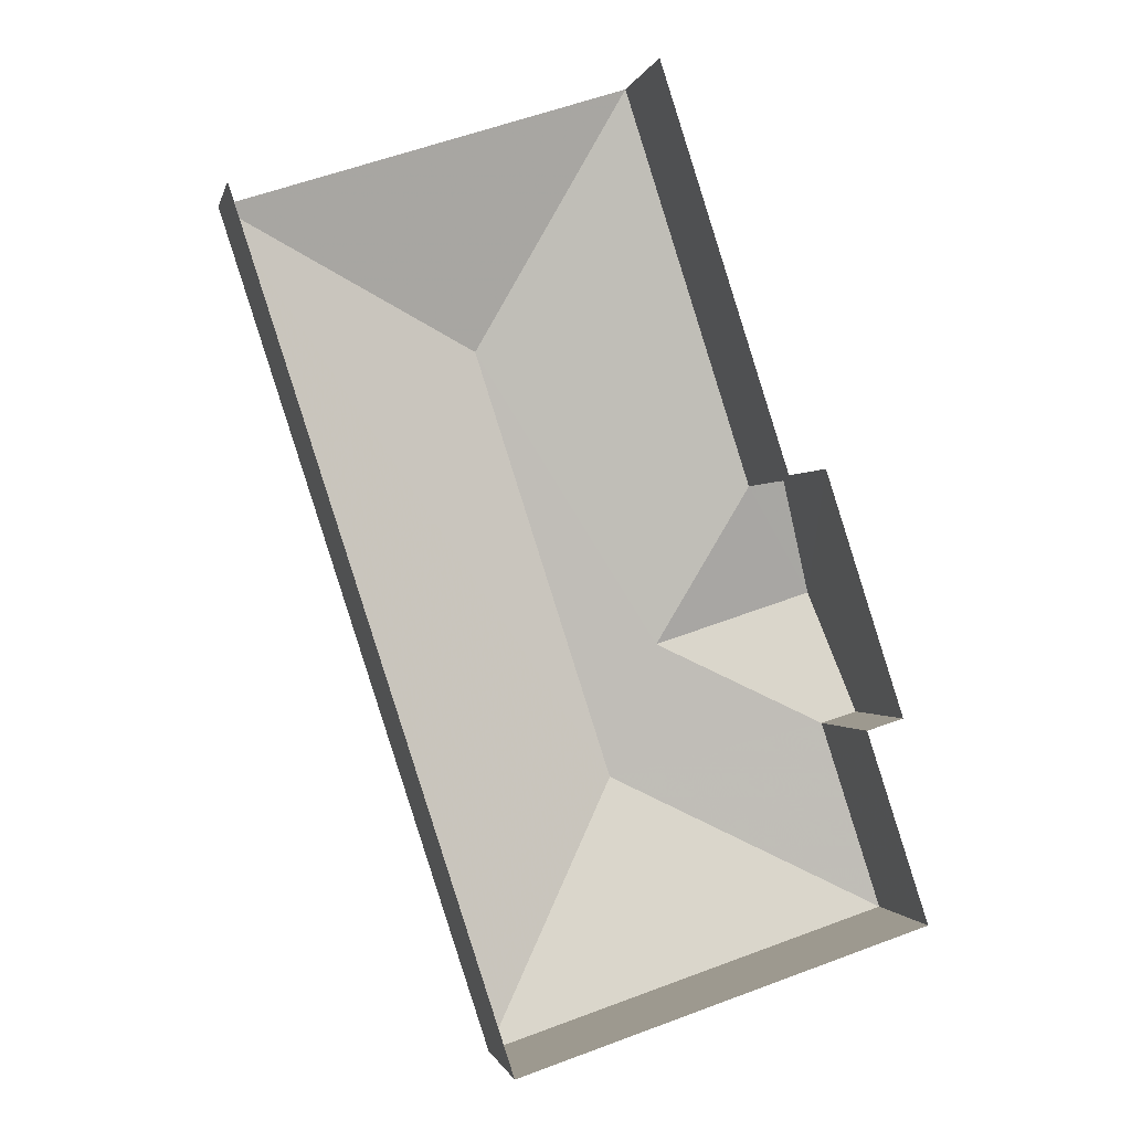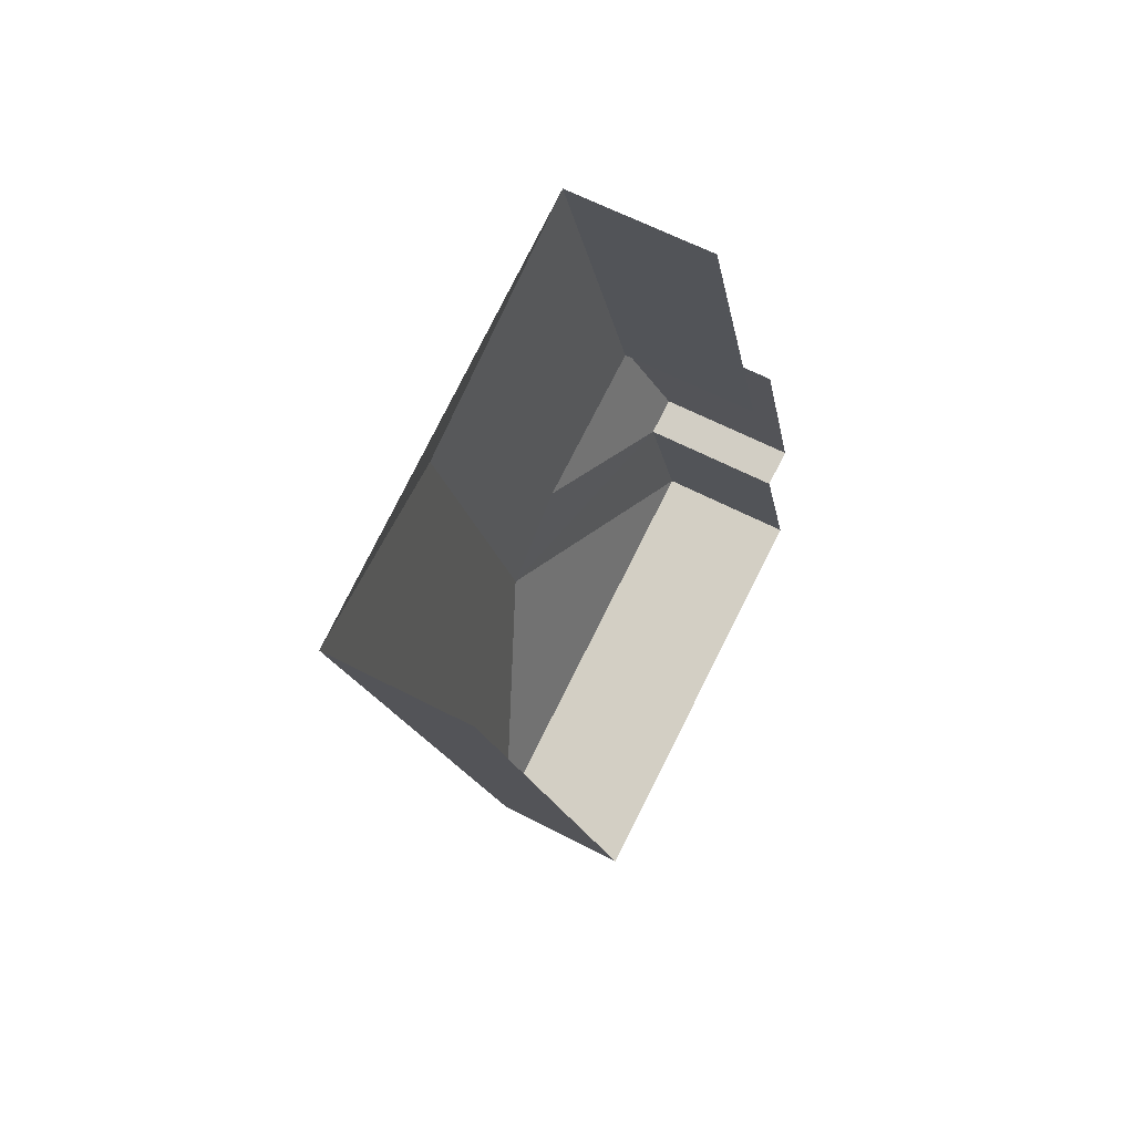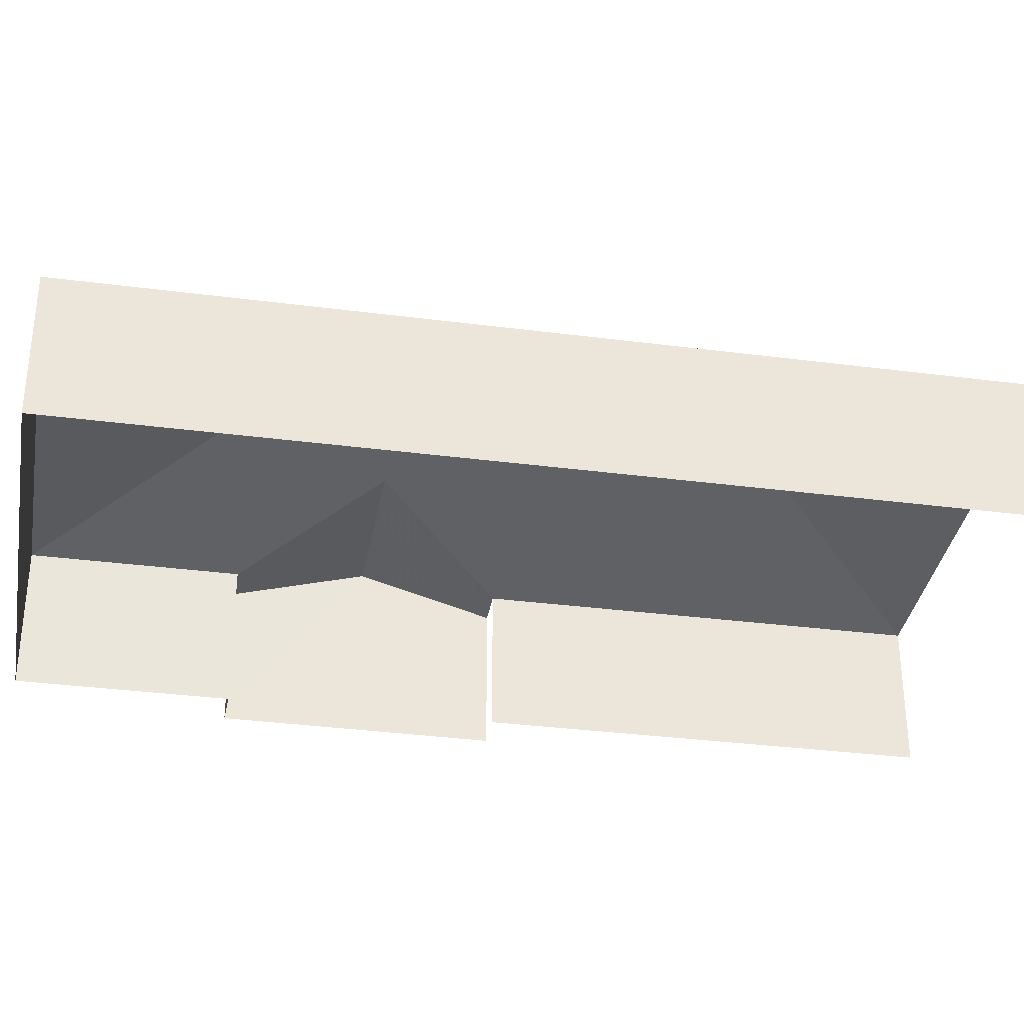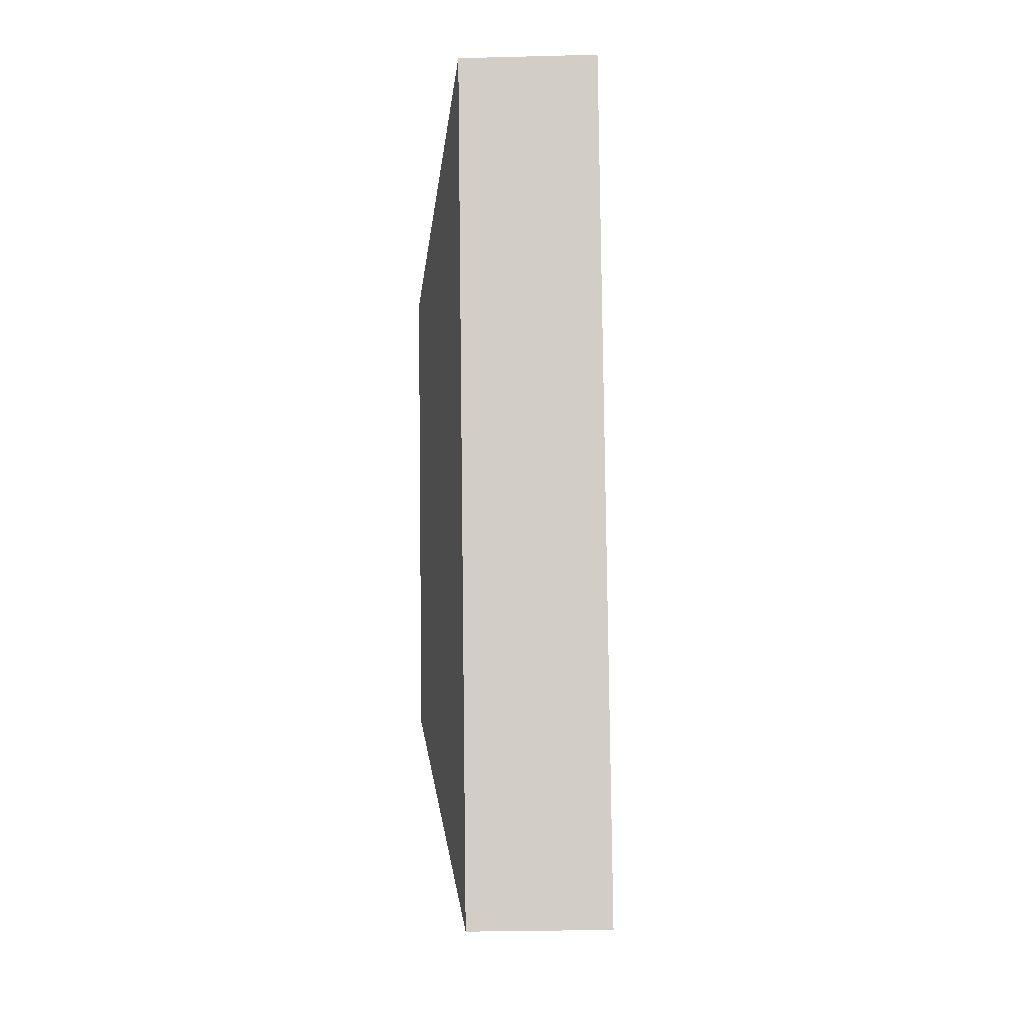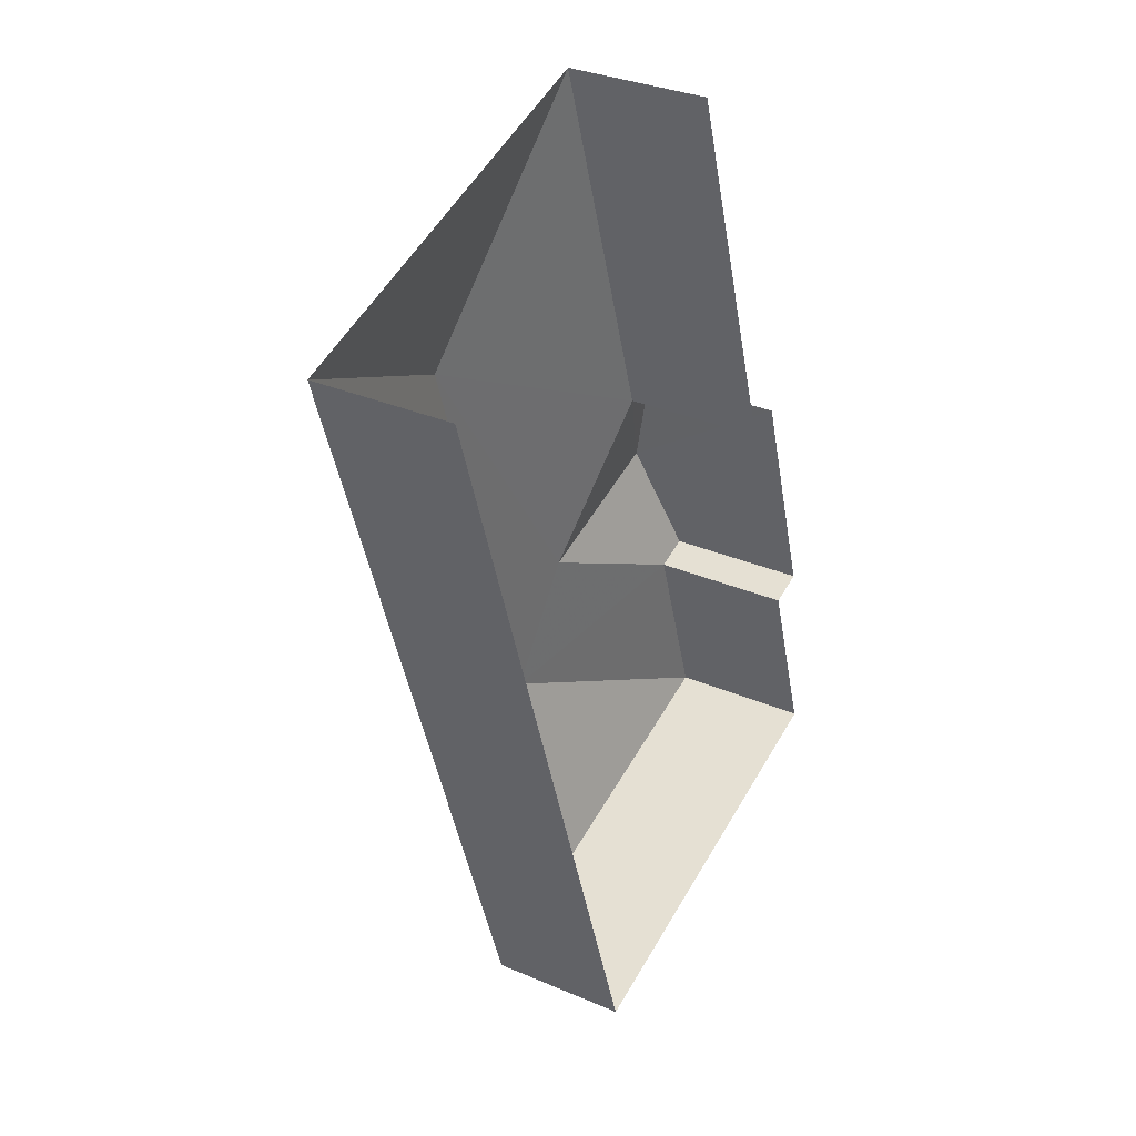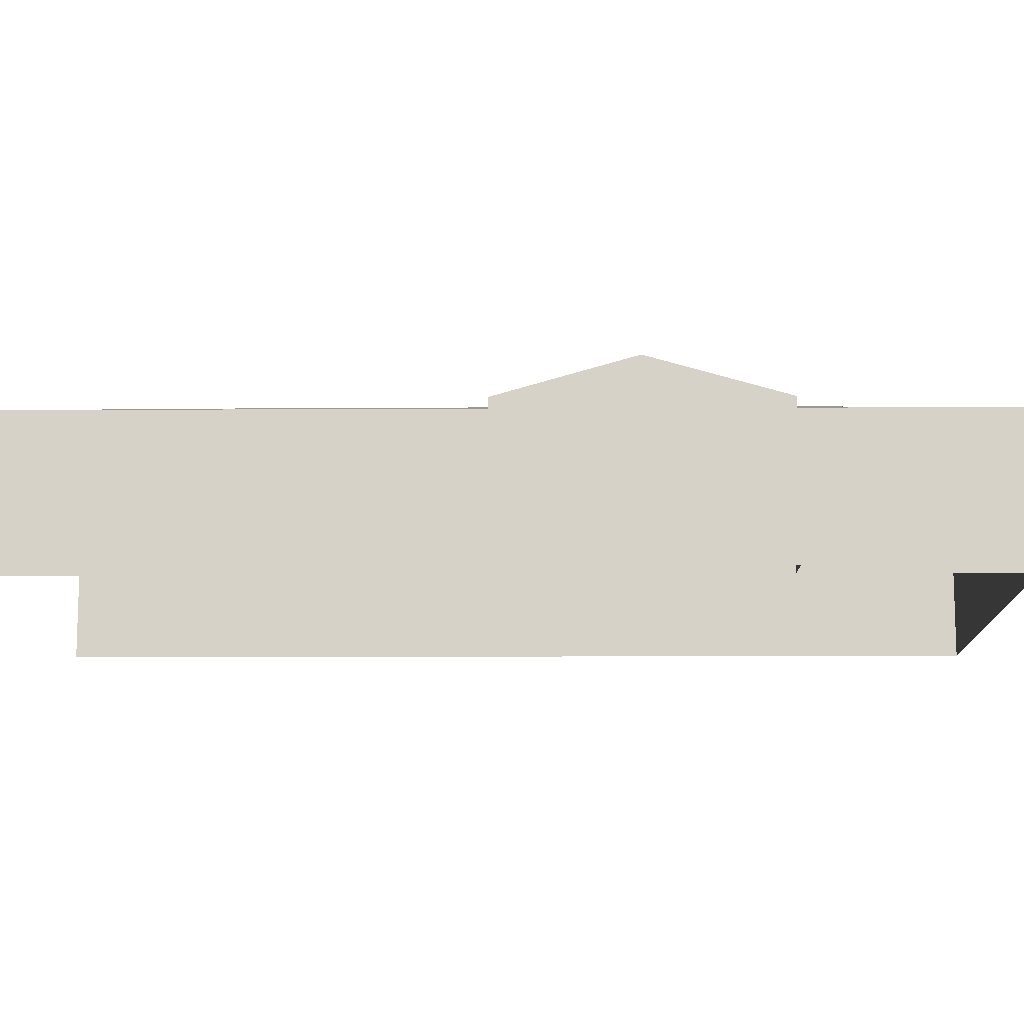
<metadata>
{"format":"obj","ext":"obj","renderer":"f3d","projection":"perspective","resolution":1024,"background":"white","views":[{"elev":-0.7,"azim":168.0,"up":"+Y"},{"elev":60.1,"azim":118.3,"up":"+Y"},{"elev":-34.3,"azim":62.2,"up":"+Z"},{"elev":-26.2,"azim":92.2,"up":"+Y"},{"elev":32.4,"azim":120.9,"up":"+Y"},{"elev":-12.4,"azim":-107.1,"up":"+Z"}]}
</metadata>
<code>
v -2.256e+05 -1.277e+05 12.54
v -2.256e+05 -1.277e+05 12.54
v -2.256e+05 -1.277e+05 12.54
v -2.256e+05 -1.277e+05 12.54
v -2.256e+05 -1.277e+05 12.54
v -2.256e+05 -1.277e+05 12.54
v -2.256e+05 -1.277e+05 12.54
v -2.256e+05 -1.277e+05 12.54
v -2.256e+05 -1.277e+05 14.97
v -2.256e+05 -1.277e+05 14.97
v -2.256e+05 -1.277e+05 15.59
v -2.256e+05 -1.277e+05 15.59
v -2.256e+05 -1.277e+05 15.97
v -2.256e+05 -1.277e+05 14.97
v -2.256e+05 -1.277e+05 14.97
v -2.256e+05 -1.277e+05 15.97
v -2.256e+05 -1.277e+05 14.97
v -2.256e+05 -1.277e+05 14.97
v -2.256e+05 -1.277e+05 14.97
v -2.256e+05 -1.277e+05 14.97
f 1 2 3
f 4 3 5
f 6 4 5
f 2 7 8
f 5 2 8
f 3 2 5
f 10 5 8
f 10 9 5
f 14 4 6
f 15 14 6
f 9 10 11
f 12 9 11
f 13 14 15
f 16 14 13
f 16 17 14
f 11 18 19
f 12 11 19
f 17 16 20
f 12 19 16
f 13 9 12
f 15 9 13
f 19 20 16
f 13 12 16
f 10 8 11
f 8 7 11
f 7 18 11
f 20 2 1
f 20 19 2
f 20 1 3
f 17 20 3
f 17 3 4
f 14 17 4
f 2 19 18
f 7 2 18
f 5 9 15
f 6 5 15

</code>
